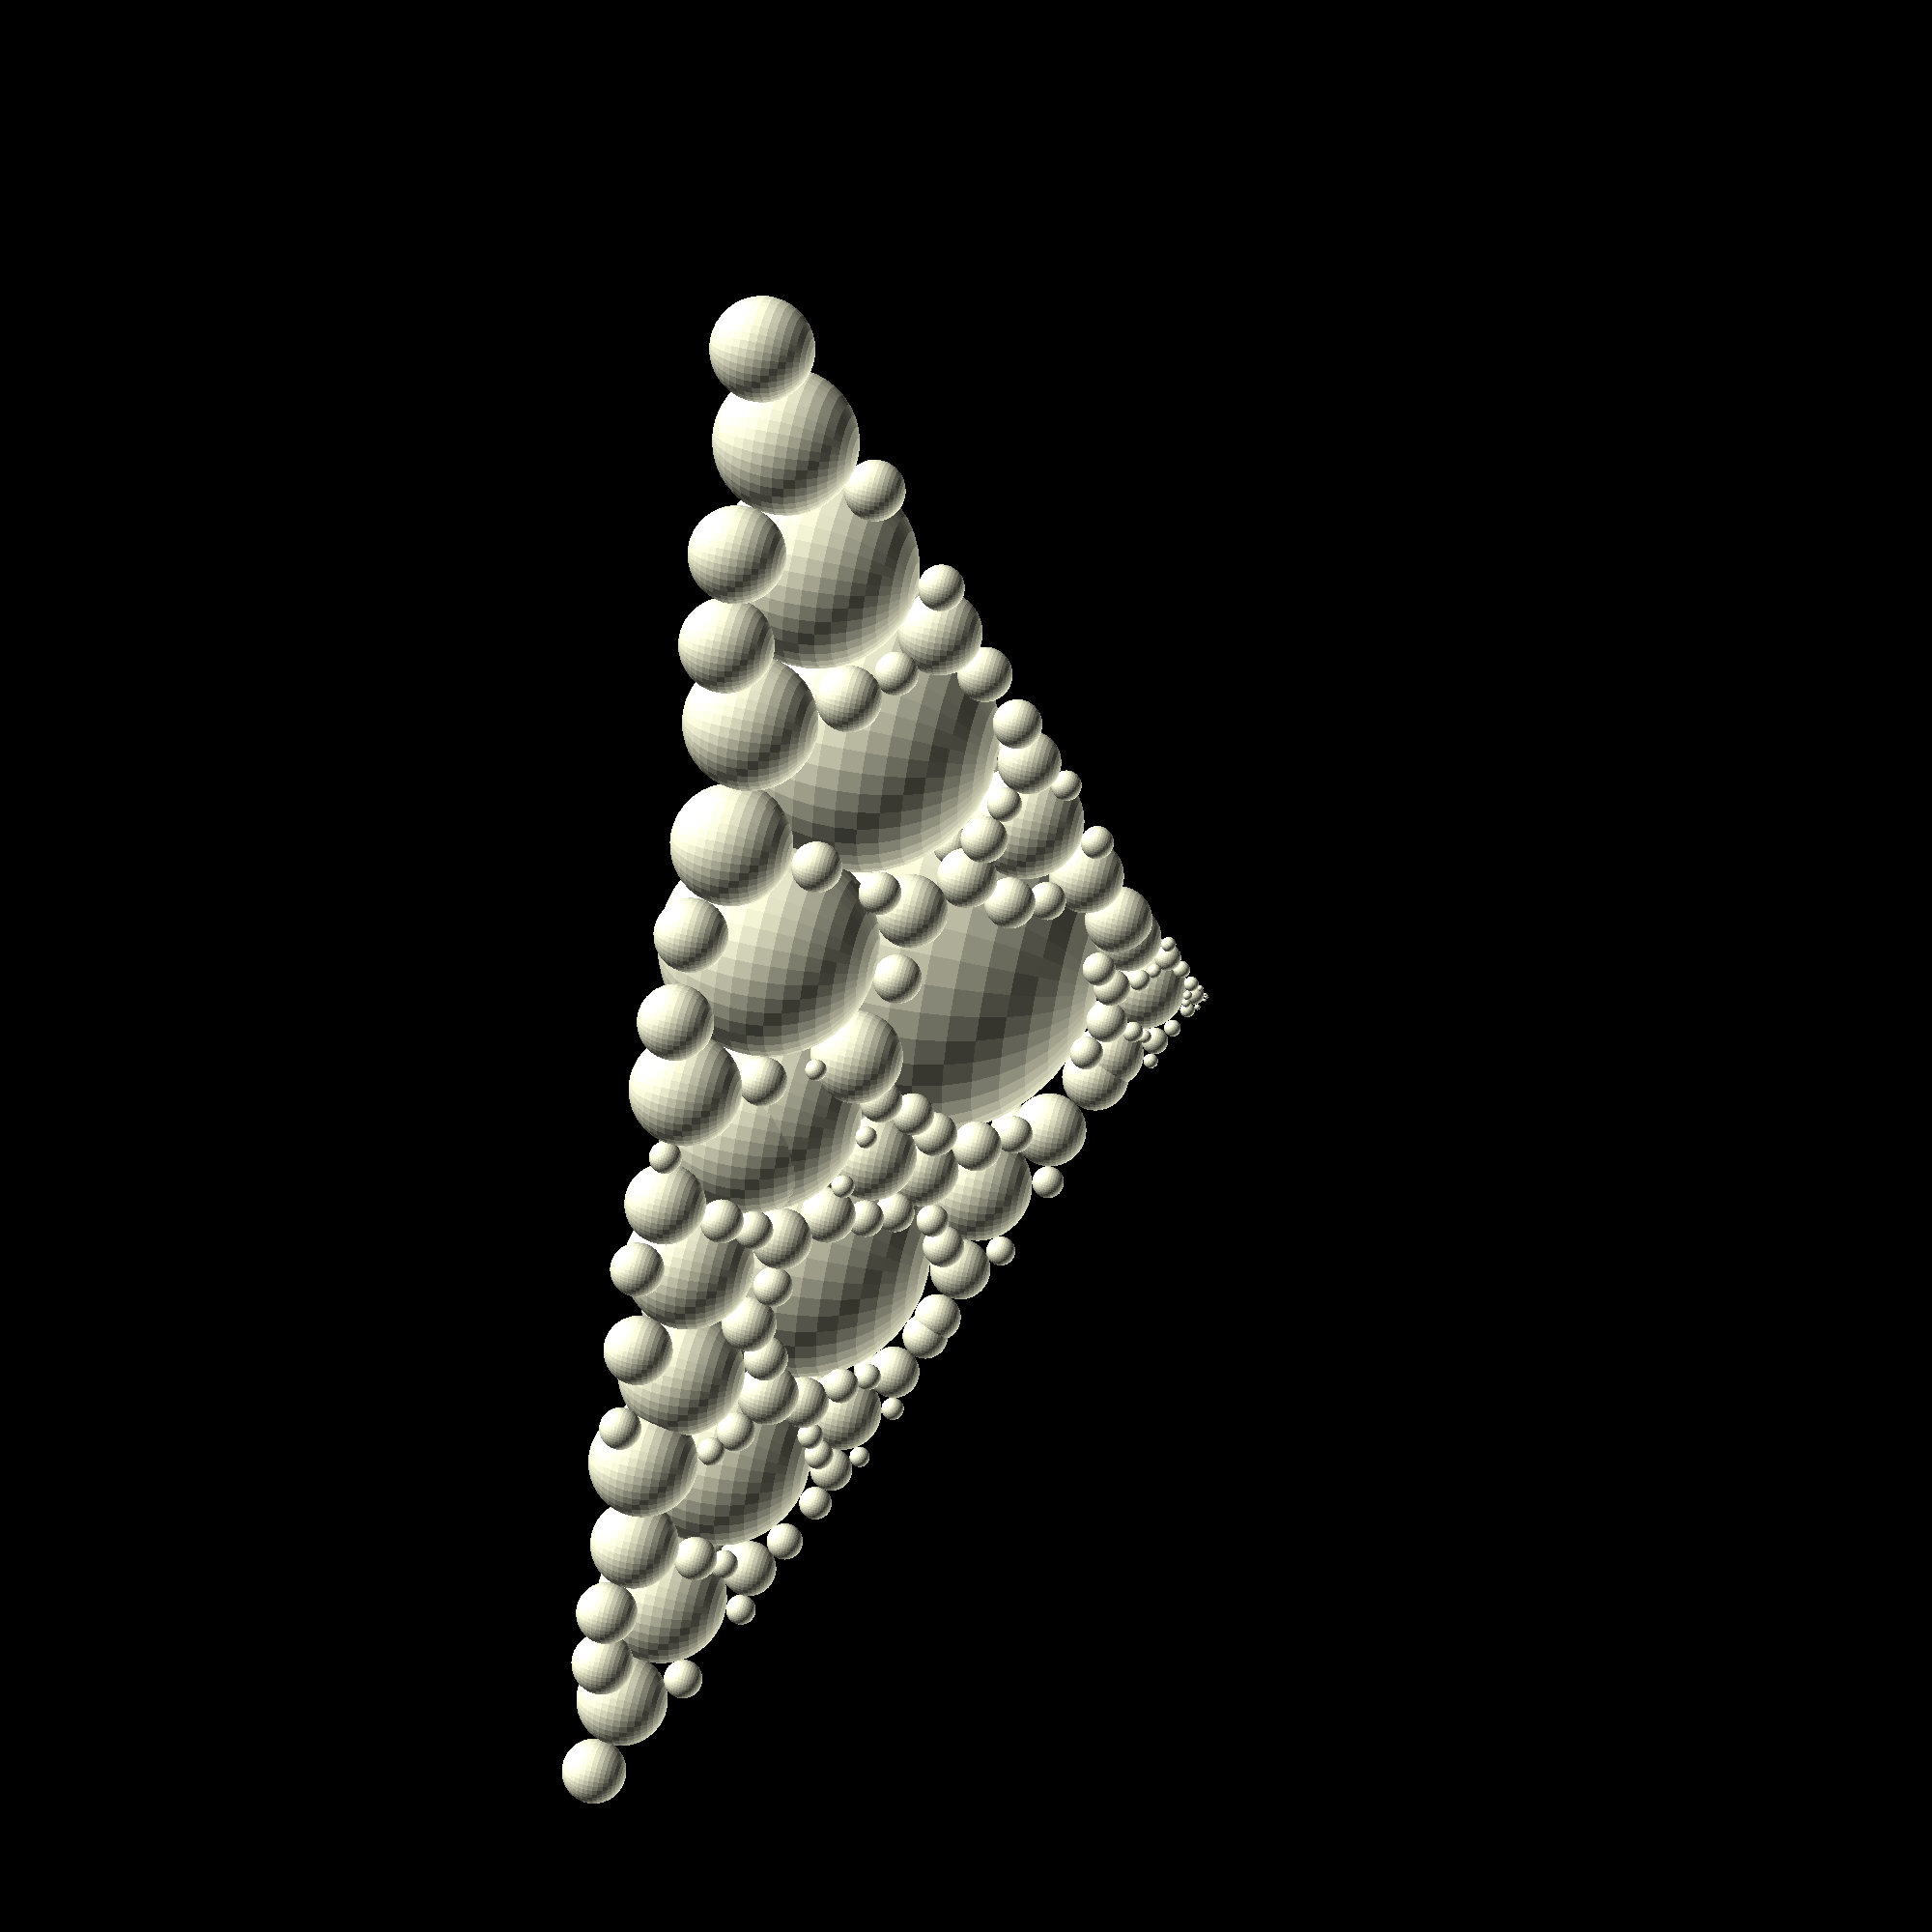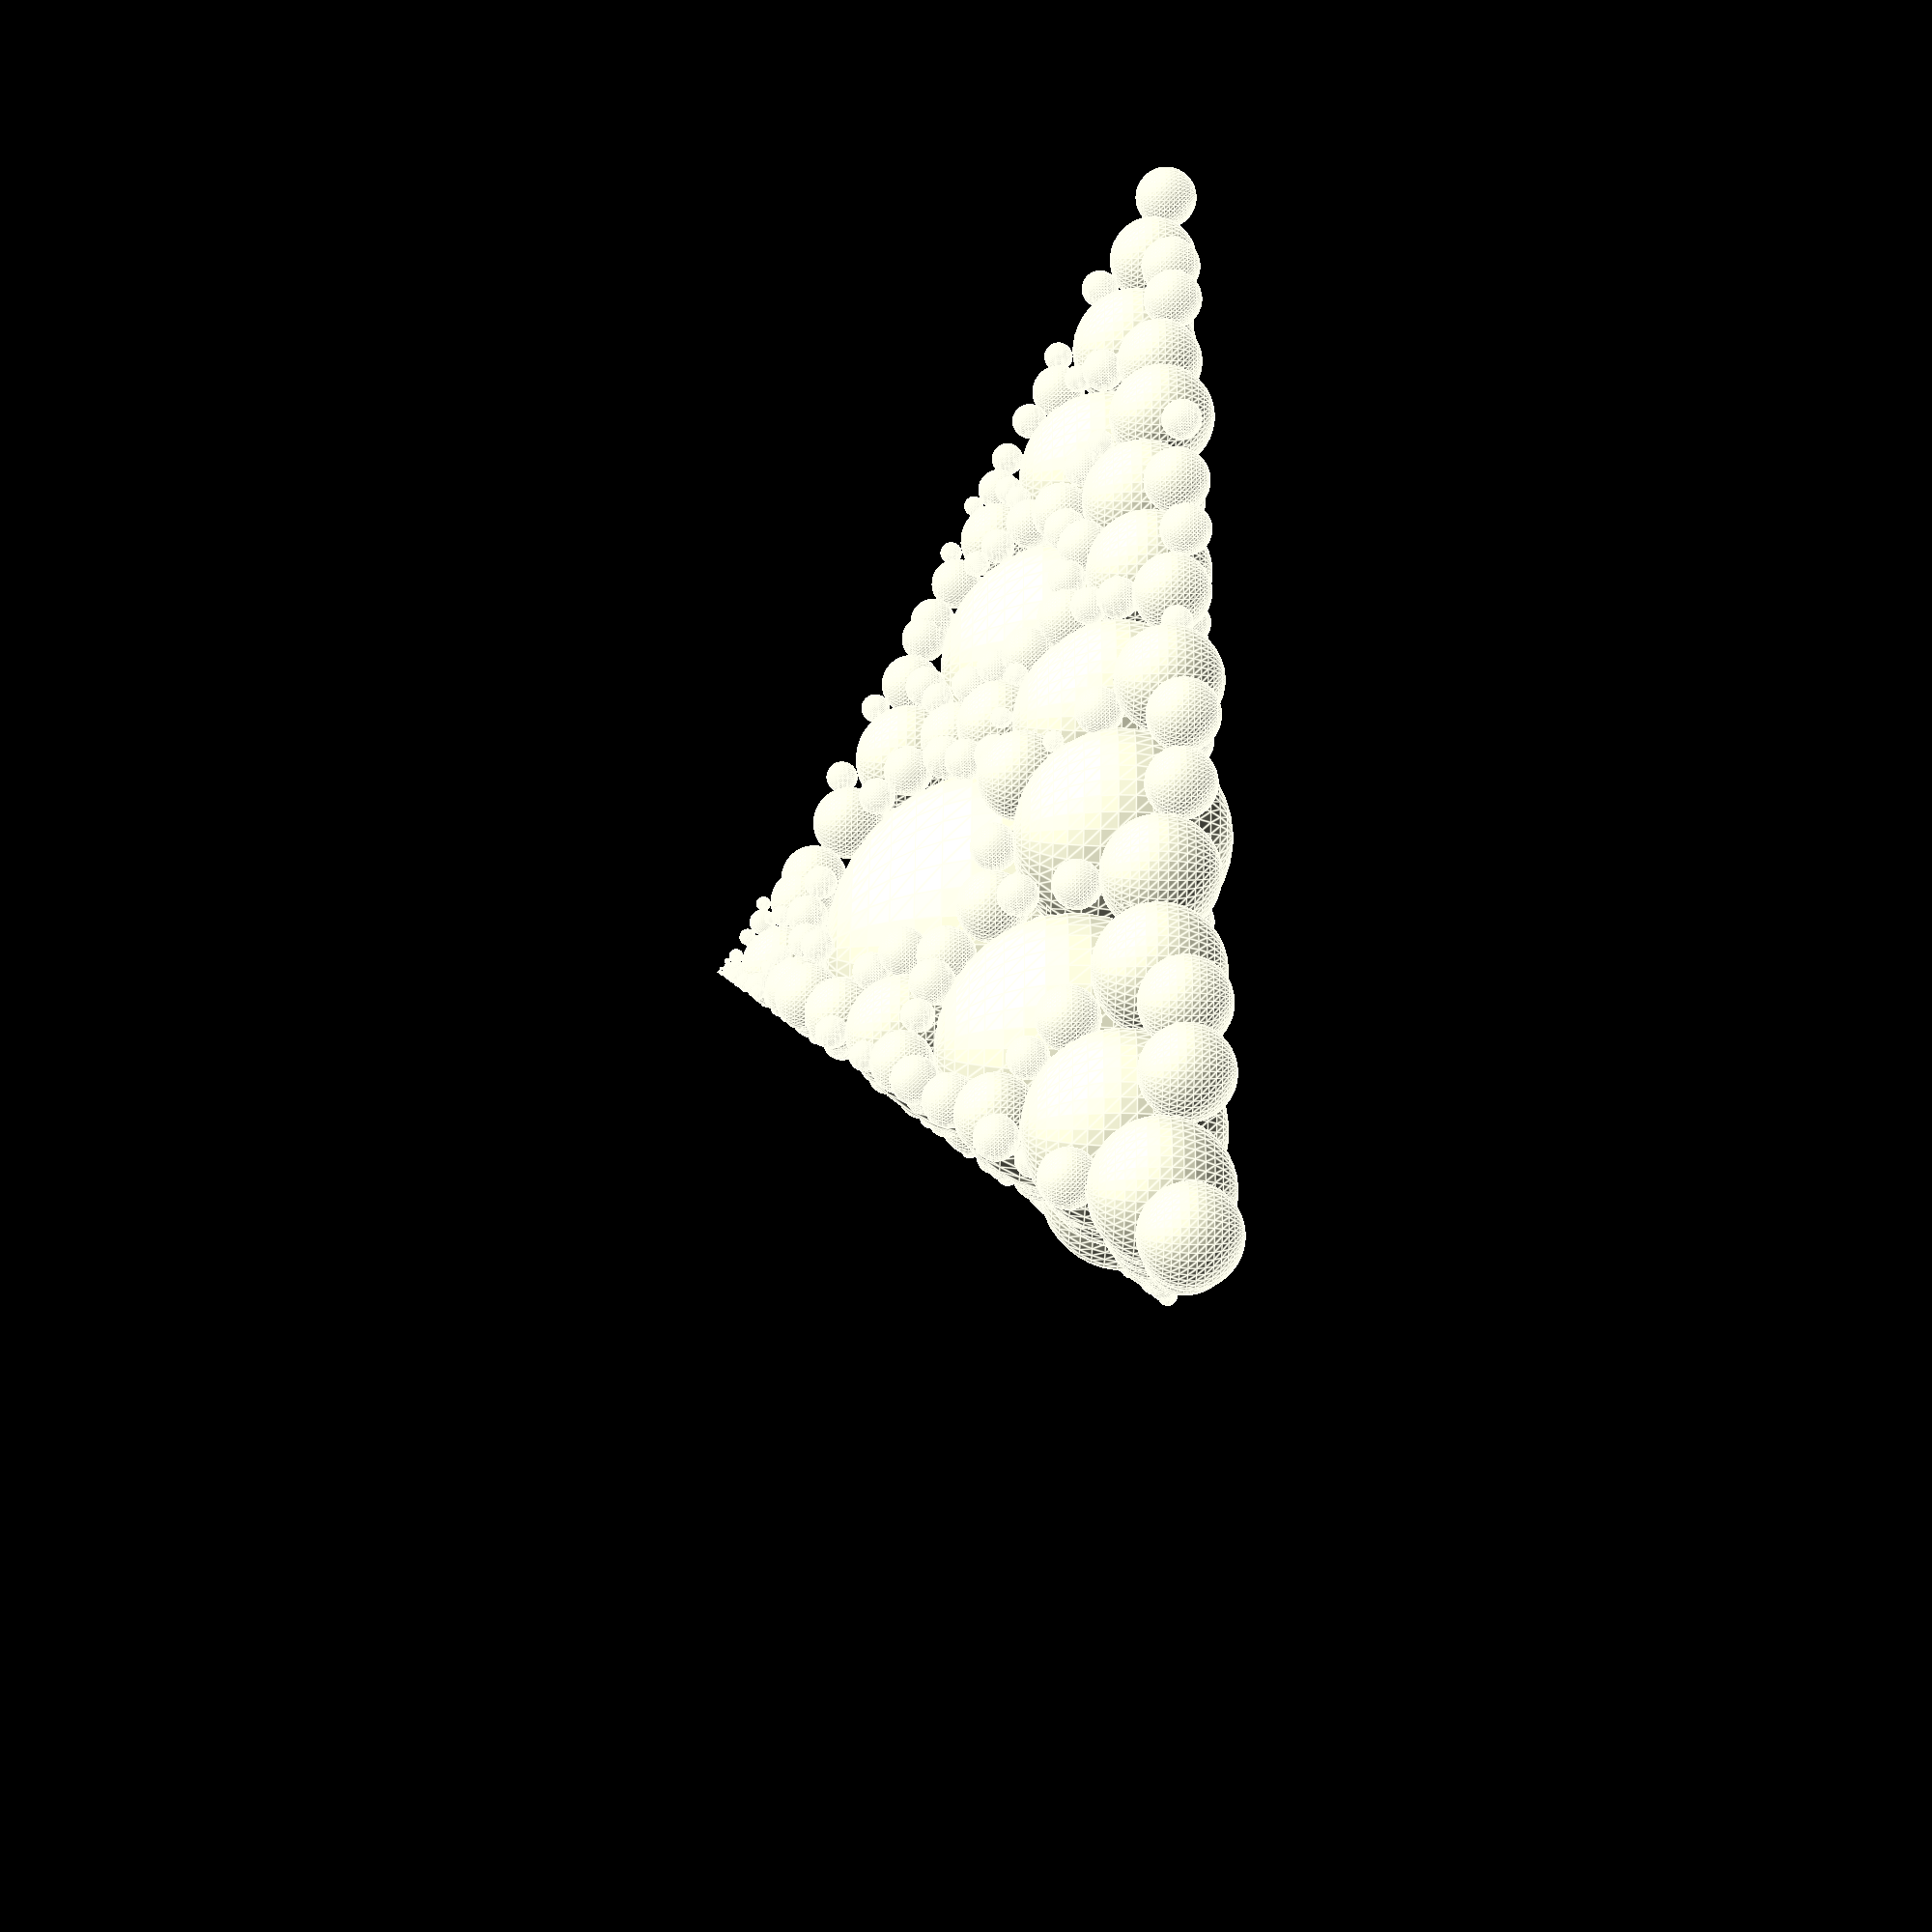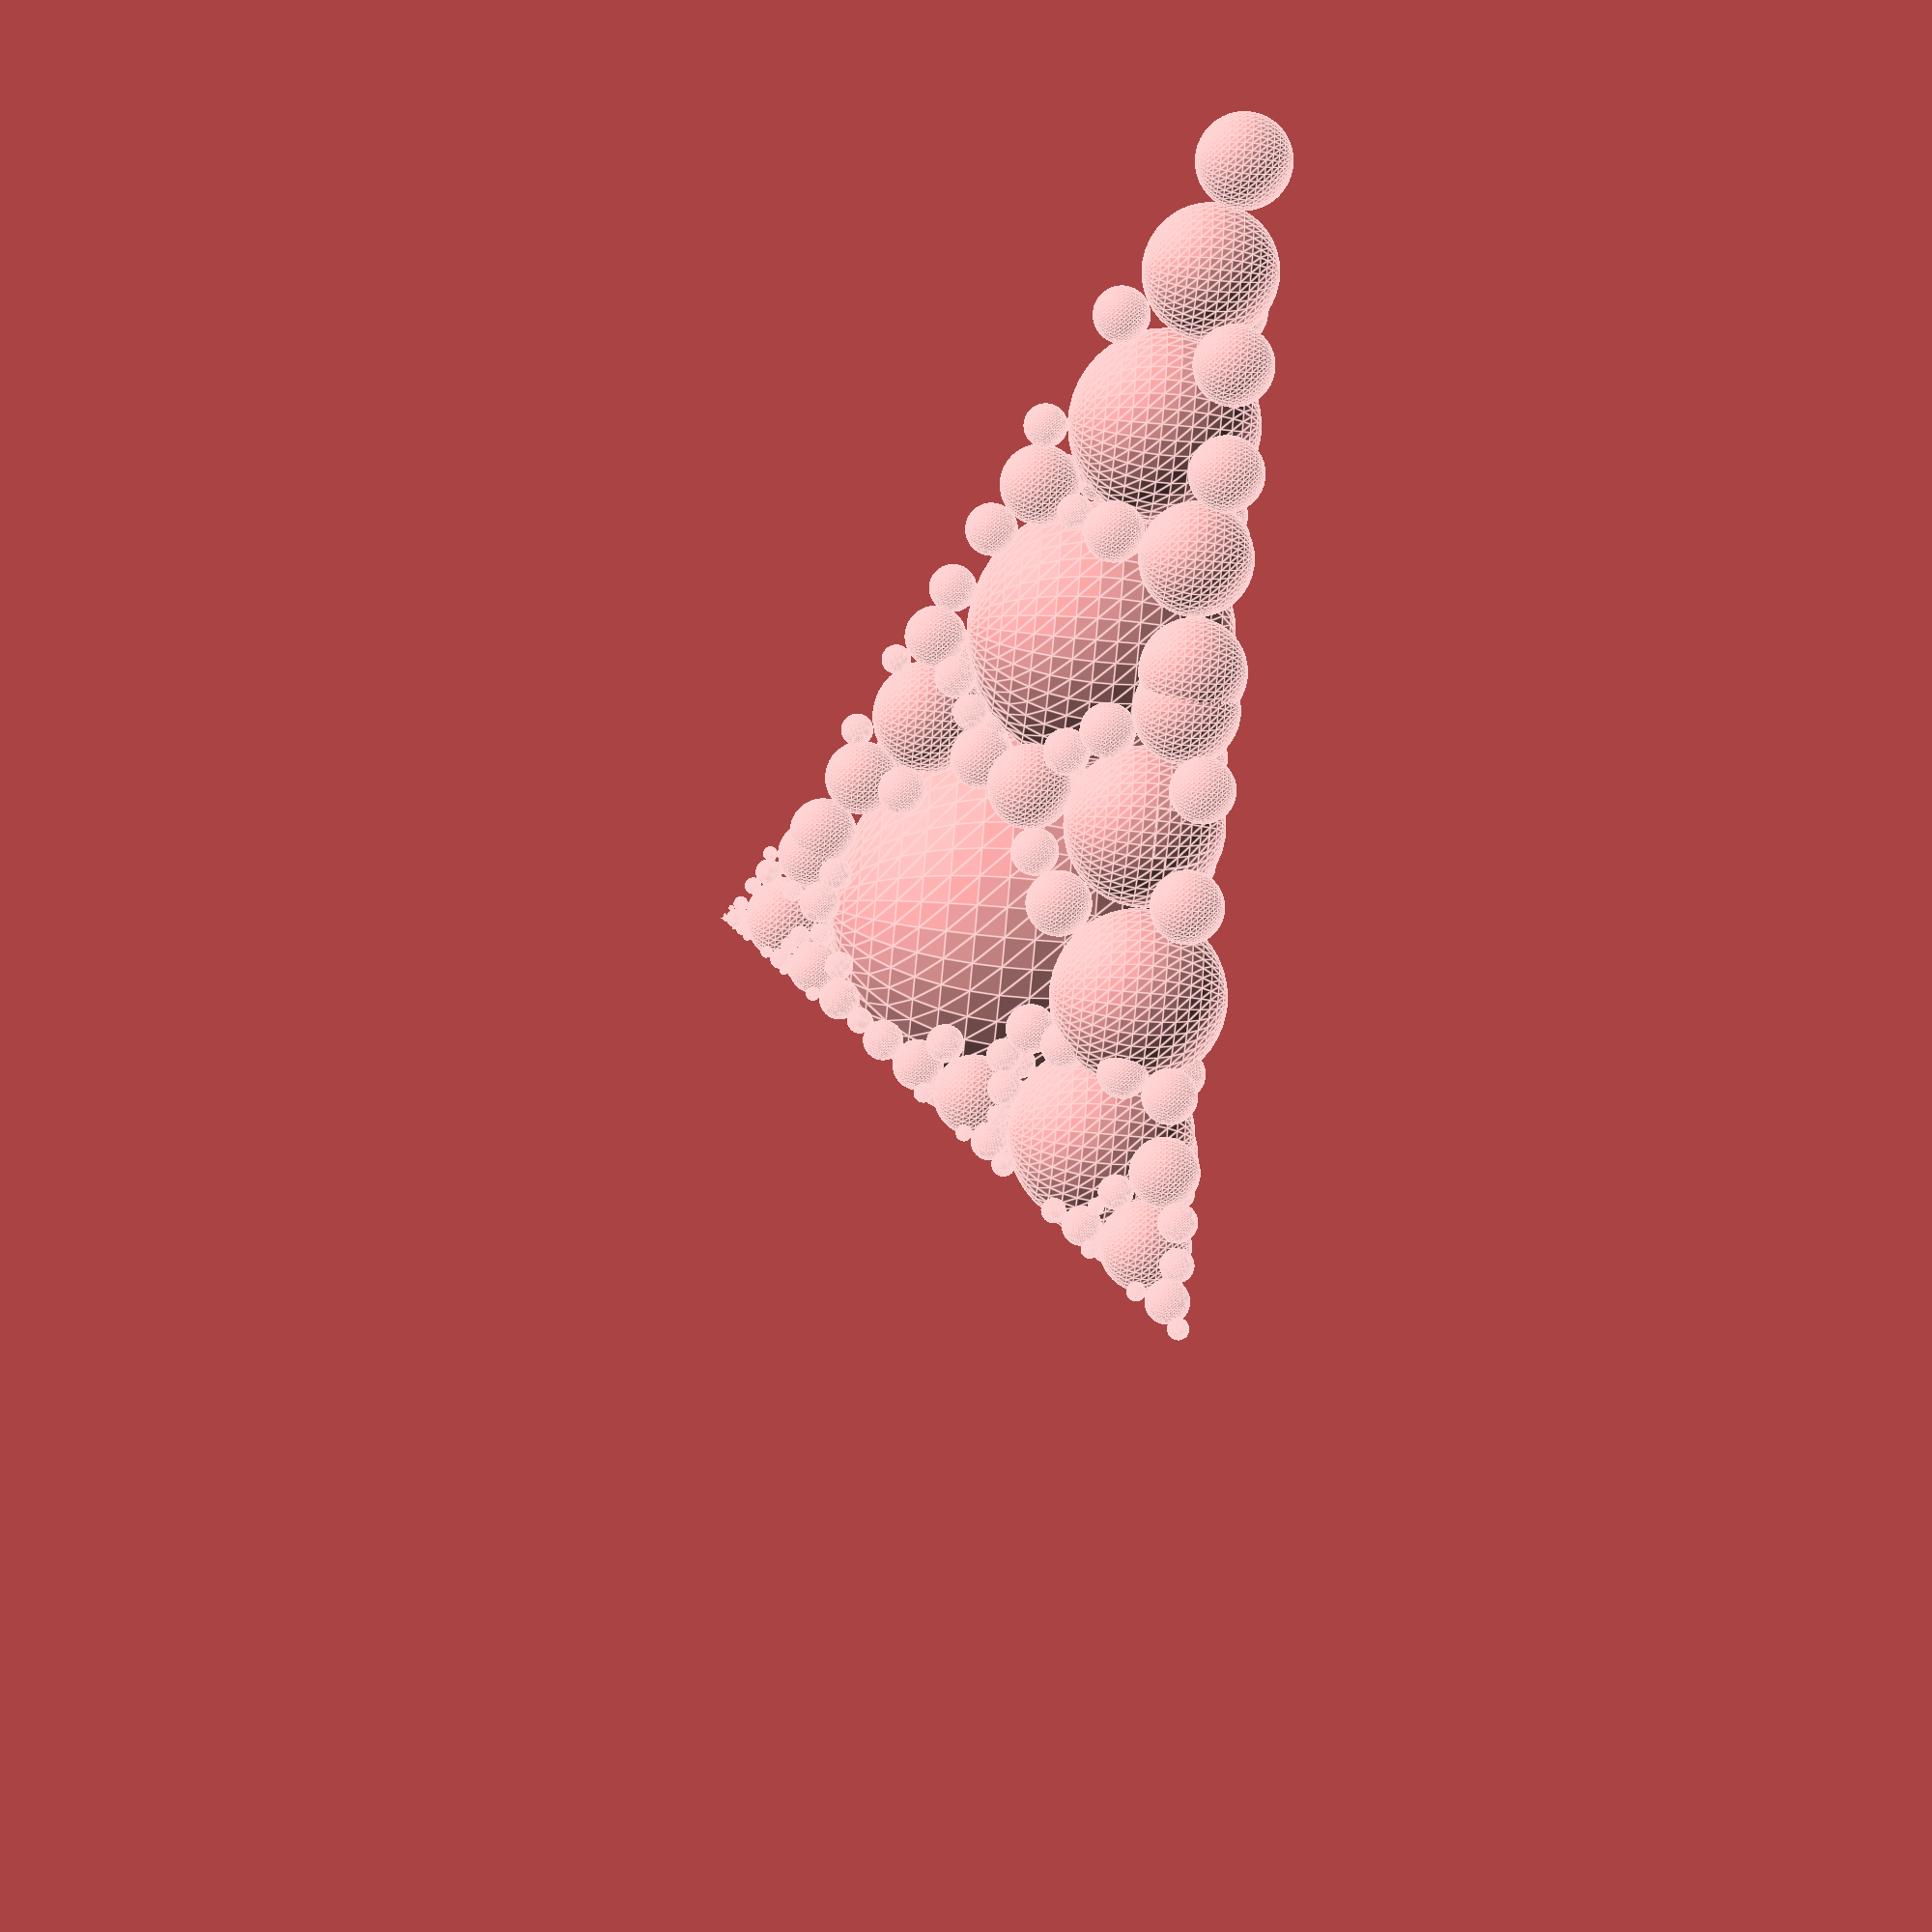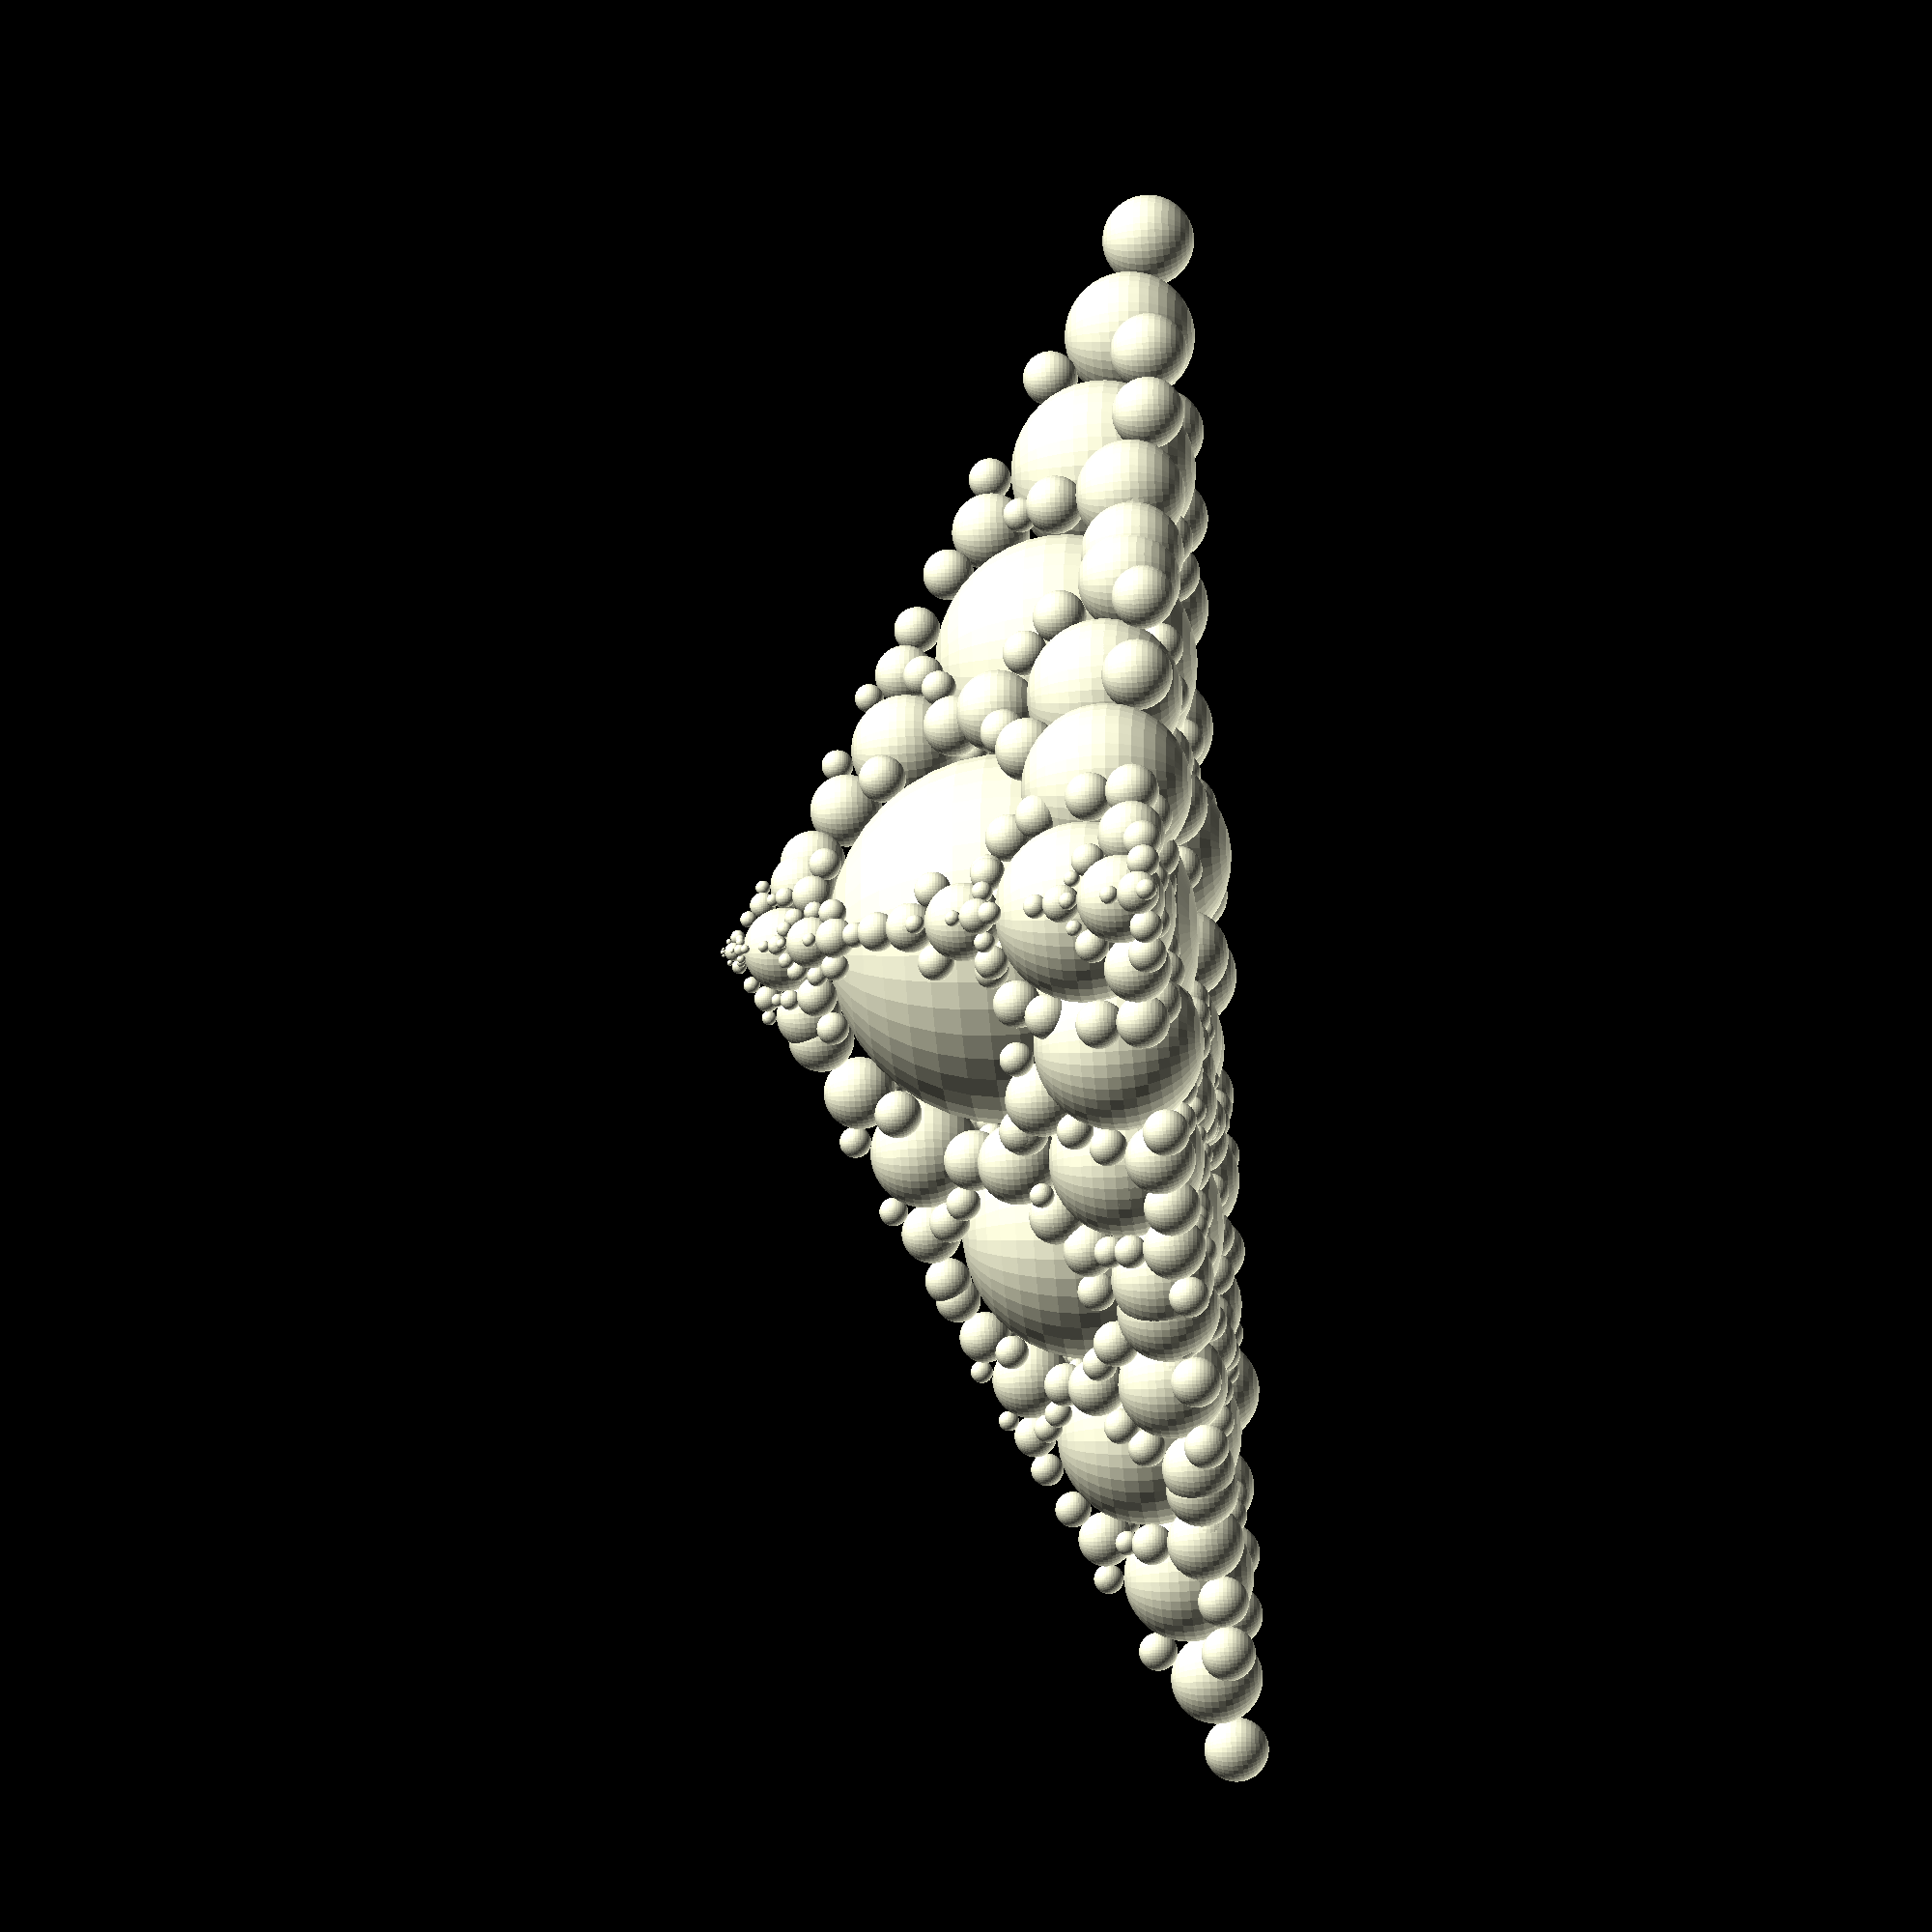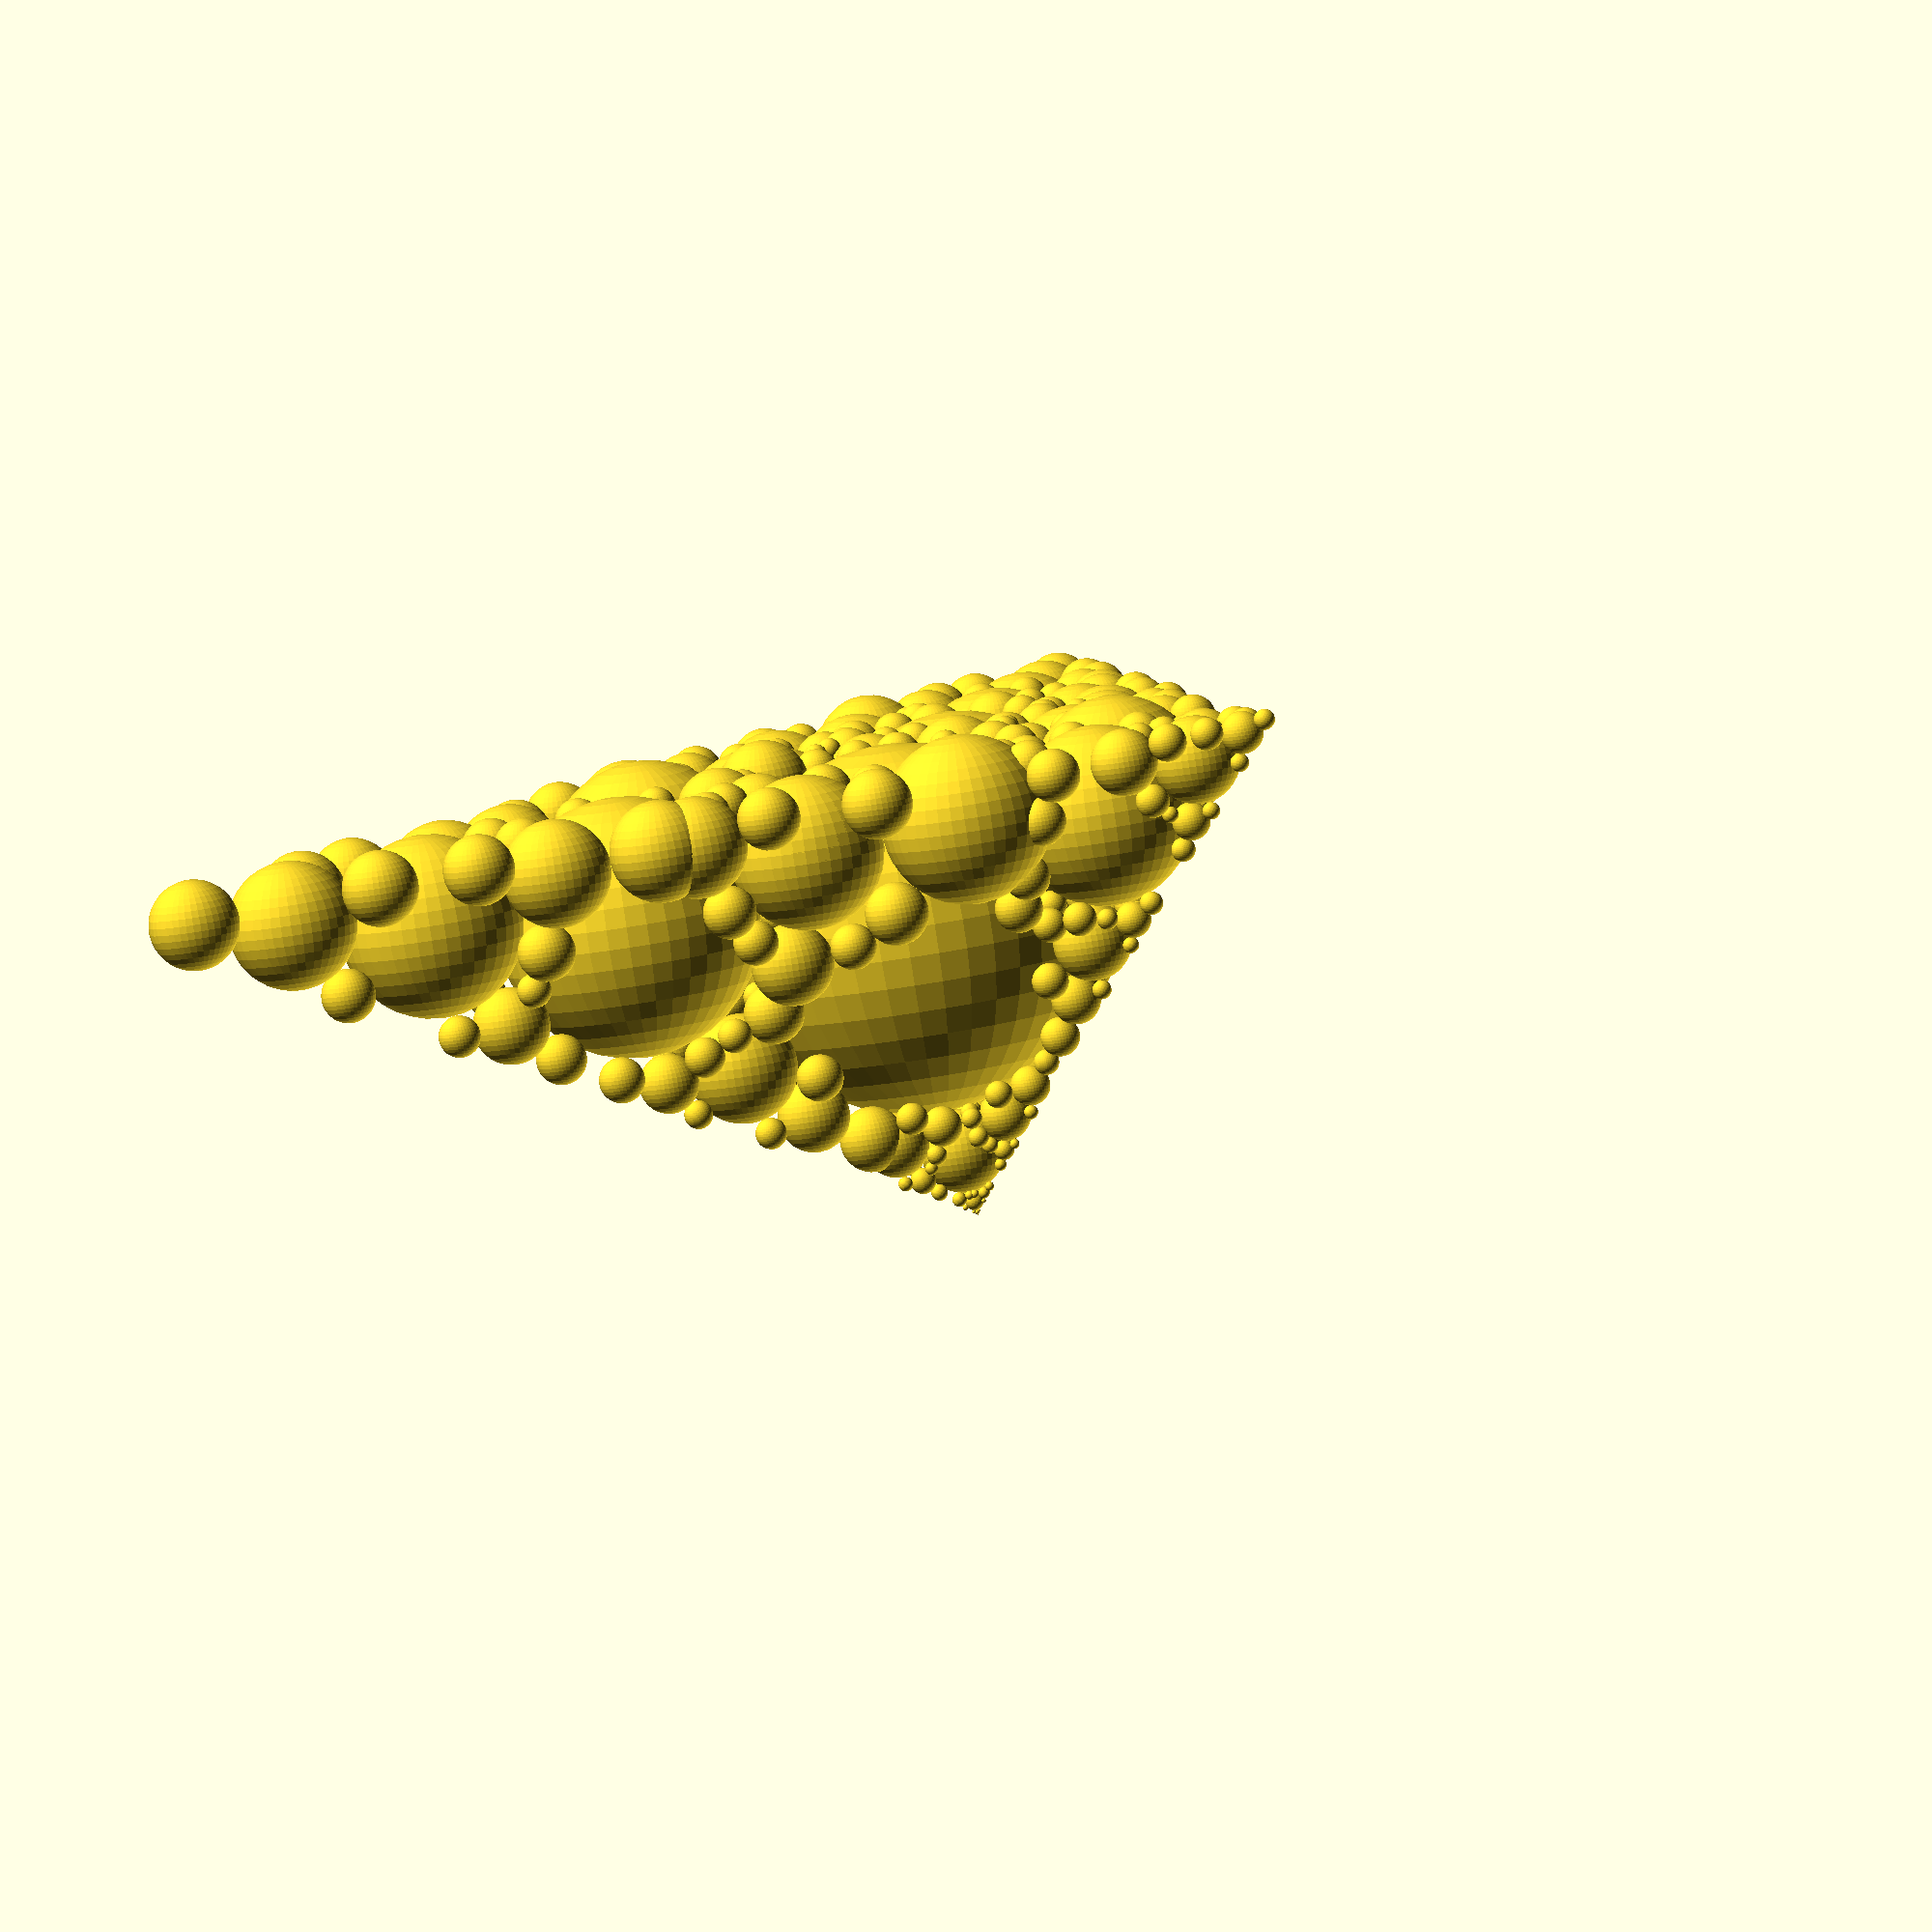
<openscad>
$fn=40;
union() {
translate([0.000000, -0.554172, -5.501714]) sphere(4.497144);
translate([6.834177, -3.760871, -6.830007]) sphere(3.169185);
translate([-6.834177, -3.760871, -6.830007]) sphere(3.169185);
translate([0.000000, 5.729721, -7.802424]) sphere(2.196375);
translate([0.000000, -0.000259, -0.020150]) sphere(1.012469);
translate([11.649903, -6.019824, -7.765709]) sphere(2.233285);
translate([2.306147, -6.288413, -7.876824]) sphere(2.122818);
translate([5.617986, 0.969077, -8.116804]) sphere(1.882894);
translate([4.885647, -2.496269, -2.971834]) sphere(1.336029);
translate([-2.306147, -6.288413, -7.876824]) sphere(2.122818);
translate([-11.649903, -6.019824, -7.765709]) sphere(2.233285);
translate([-5.617986, 0.969077, -8.116804]) sphere(1.882894);
translate([-4.885647, -2.496269, -2.971834]) sphere(1.336029);
translate([3.327891, 3.818554, -8.321552]) sphere(1.677957);
translate([-3.327891, 3.818554, -8.321552]) sphere(1.677957);
translate([0.000000, 8.798856, -8.925963]) sphere(1.073168);
translate([0.000000, 4.851704, -4.776145]) sphere(0.956130);
translate([1.575177, -0.754264, -0.457630]) sphere(0.789681);
translate([-1.575177, -0.754264, -0.457630]) sphere(0.789681);
translate([0.000000, 1.441310, -0.786701]) sphere(0.621689);
translate([0.000000, 0.124591, 1.213791]) sphere(0.228033);
translate([15.043214, -7.611801, -8.425108]) sphere(1.573950);
translate([8.460479, -7.801856, -8.503713]) sphere(1.495873);
translate([10.793688, -2.687446, -8.672862]) sphere(1.326761);
translate([10.277348, -5.129418, -5.046985]) sphere(0.941440);
translate([5.470150, -7.860414, -8.527968]) sphere(1.471591);
translate([-2.313315, -6.286831, -7.876169]) sphere(2.511353);
translate([3.211980, -3.457534, -8.957675]) sphere(1.041792);
translate([3.212039, -5.050892, -5.110811]) sphere(1.041836);
translate([8.470047, -0.139711, -8.754886]) sphere(1.244703);
translate([4.175687, -1.374083, -8.993069]) sphere(1.006466);
translate([3.114162, 4.005406, -8.311715]) sphere(2.066527);
translate([5.481945, -0.067763, -5.425550]) sphere(1.006100);
translate([6.766945, -3.340229, -2.955409]) sphere(0.727552);
translate([3.907994, -4.016329, -3.906841]) sphere(0.691433);
translate([5.277791, -0.999162, -4.141121]) sphere(0.593569);
translate([3.425092, -1.693004, -1.519107]) sphere(0.876615);
translate([2.324717, -6.196363, -7.838696]) sphere(2.127713);
translate([-5.644378, -7.947261, -8.563941]) sphere(1.273622);
translate([-3.267969, -3.281261, -9.025056]) sphere(0.844948);
translate([-3.268031, -4.973890, -4.938524]) sphere(0.844992);
translate([-8.460479, -7.801856, -8.503713]) sphere(1.495873);
translate([-15.043214, -7.611801, -8.425108]) sphere(1.573950);
translate([-10.793688, -2.687446, -8.672862]) sphere(1.326761);
translate([-10.277348, -5.129418, -5.046985]) sphere(0.941440);
translate([-4.175687, -1.374083, -8.993069]) sphere(1.006466);
translate([-8.470047, -0.139711, -8.754886]) sphere(1.244703);
translate([-3.114162, 4.005406, -8.311715]) sphere(2.066527);
translate([-5.481945, -0.067763, -5.425550]) sphere(1.006100);
translate([-3.909536, -4.012872, -3.918262]) sphere(0.696442);
translate([-6.766945, -3.340229, -2.955409]) sphere(0.727552);
translate([-5.277791, -0.999162, -4.141121]) sphere(0.593569);
translate([-3.425092, -1.693004, -1.519107]) sphere(0.876615);
translate([0.799456, 3.118834, -9.247213]) sphere(0.582818);
translate([2.801882, 6.577539, -9.138877]) sphere(0.653324);
translate([2.016648, 4.335621, -5.923450]) sphere(0.582509);
translate([-0.799456, 3.118834, -9.247213]) sphere(0.582818);
translate([-2.801882, 6.577539, -9.138877]) sphere(0.653324);
translate([-2.016648, 4.335621, -5.923450]) sphere(0.582509);
translate([1.625119, 7.866416, -9.179915]) sphere(0.819533);
translate([-1.625119, 7.866416, -9.179915]) sphere(0.819533);
translate([0.000000, 10.297909, -9.474624]) sphere(0.524444);
translate([0.000000, 8.370430, -7.447940]) sphere(0.467107);
translate([1.208773, 4.571153, -5.375824]) sphere(0.421499);
translate([-1.208773, 4.571153, -5.375824]) sphere(0.421499);
translate([0.000000, 6.177007, -5.204868]) sphere(0.438385);
translate([0.000000, 4.099633, -3.412527]) sphere(0.602849);
translate([0.437926, -1.317169, -0.594046]) sphere(0.488247);
translate([1.225876, 0.431942, -0.771162]) sphere(0.487667);
translate([1.130813, -0.456841, 0.509322]) sphere(0.316477);
translate([-0.488247, -1.317169, -0.594046]) sphere(0.437926);
translate([-1.225876, 0.431942, -0.771162]) sphere(0.487667);
translate([-1.130813, -0.456841, 0.509322]) sphere(0.316477);
translate([0.776410, 1.013690, -0.849679]) sphere(0.251667);
translate([-0.776410, 1.013690, -0.849679]) sphere(0.251667);
translate([0.000000, 2.331914, -1.439866]) sphere(0.484453);
translate([0.000000, 1.253420, 0.056083]) sphere(0.243365);
translate([0.352644, -0.045735, 1.116777]) sphere(0.177398);
translate([-0.352644, -0.045735, 1.116777]) sphere(0.177398);
translate([0.000000, 0.447519, 1.042368]) sphere(0.139340);
translate([0.000000, 0.152140, 1.491470]) sphere(0.051573);
translate([17.434451, -8.733675, -8.889787]) sphere(1.109331);
translate([12.795832, -8.867934, -8.945297]) sphere(1.054326);
translate([14.440344, -5.263652, -9.064674]) sphere(0.934970);
translate([14.076389, -6.984766, -6.509237]) sphere(0.663443);
translate([10.689926, -8.909422, -8.962481]) sphere(1.037124);
translate([5.420566, -7.954603, -8.566983]) sphere(1.506305);
translate([9.097486, -5.807265, -9.265457]) sphere(0.734013);
translate([9.097542, -6.930020, -6.554684]) sphere(0.734066);
translate([12.803154, -3.468277, -9.122573]) sphere(0.877057);
translate([9.776999, -4.337682, -9.290450]) sphere(0.709111);
translate([9.183765, -0.688537, -8.815240]) sphere(1.248072);
translate([10.697245, -3.417007, -6.776651]) sphere(0.708817);
translate([11.602626, -5.723908, -5.035084]) sphere(0.512607);
translate([9.587989, -6.200633, -5.705841]) sphere(0.487849);
translate([10.553296, -4.073765, -5.871009]) sphere(0.419120);
translate([9.248781, -4.563708, -4.023703]) sphere(0.617664);
translate([3.283043, -9.037110, -9.015372]) sphere(0.931292);
translate([4.749158, -5.938897, -9.282731]) sphere(0.716771);
translate([4.749193, -7.035343, -6.635535]) sphere(0.716795);
translate([0.285165, -8.656538, -8.857733]) sphere(1.141287);
translate([2.182340, -5.887757, -7.674915]) sphere(2.312460);
translate([0.125565, -4.398958, -9.235855]) sphere(0.668040);
translate([0.107752, -5.911677, -5.566093]) sphere(0.645853);
translate([4.211766, -4.782426, -9.395768]) sphere(0.568800);
translate([1.449126, -3.734773, -9.381771]) sphere(0.531181);
translate([4.126749, -1.468046, -9.005514]) sphere(1.152648);
translate([3.326793, -3.616061, -7.431624]) sphere(0.242841);
translate([4.229354, -6.300303, -5.723144]) sphere(0.545838);
translate([1.440551, -5.540725, -4.980897]) sphere(0.503283);
translate([3.331044, -4.074911, -6.302626]) sphere(0.234912);
translate([3.892664, -4.033877, -4.063322]) sphere(0.861930);
translate([10.593495, -2.227230, -8.768037]) sphere(0.839305);
translate([6.832070, -0.885578, -9.347676]) sphere(0.651847);
translate([7.901741, 1.729916, -9.231203]) sphere(0.768394);
translate([7.678134, -0.039289, -7.036446]) sphere(0.651729);
translate([5.673873, -1.203254, -9.384006]) sphere(0.549676);
translate([3.279918, -3.268804, -9.070954]) sphere(0.838366);
translate([3.475033, 0.147684, -9.300899]) sphere(0.698579);
translate([4.514279, -1.035437, -7.528193]) sphere(0.434742);
translate([5.875040, 3.503305, -9.138484]) sphere(0.860789);
translate([3.200495, 1.452870, -9.216564]) sphere(0.637832);
translate([5.657518, 1.005934, -8.144781]) sphere(1.827950);
translate([4.299614, 2.390767, -6.300026]) sphere(0.773965);
translate([6.852820, -0.023991, -6.163408]) sphere(0.549759);
translate([4.851724, -0.699395, -6.619857]) sphere(0.484733);
translate([4.840764, 1.352076, -5.656328]) sphere(0.562473);
translate([5.269041, -1.008609, -4.266674]) sphere(0.738293);
translate([7.895252, -3.877743, -3.255860]) sphere(0.559696);
translate([5.826947, -4.029853, -3.316494]) sphere(0.494949);
translate([6.624574, -2.255193, -3.495422]) sphere(0.494791);
translate([6.226144, -3.009553, -2.088340]) sphere(0.348248);
translate([5.040713, -4.291925, -3.614946]) sphere(0.385914);
translate([4.174644, -2.965347, -4.544044]) sphere(0.343210);
translate([3.247089, -3.511723, -2.933215]) sphere(0.590646);
translate([6.253244, -1.529227, -3.909208]) sphere(0.419611);
translate([4.676746, -1.856833, -4.655160]) sphere(0.366794);
translate([4.564171, -2.184038, -1.311512]) sphere(0.382674);
translate([3.133458, -2.799971, -2.192317]) sphere(0.443004);
translate([4.070028, -0.837922, -2.491965]) sphere(0.572164);
translate([2.127115, -1.027347, -0.705113]) sphere(0.796011);
translate([-2.382019, -6.108526, -7.714105]) sphere(2.281710);
translate([0.400745, -8.734263, -8.889928]) sphere(1.284093);
translate([0.126140, -4.398069, -9.236231]) sphere(0.775947);
translate([0.105526, -5.913146, -5.569609]) sphere(0.748935);
translate([-3.691467, -9.100175, -9.041494]) sphere(0.831130);
translate([-5.034613, -6.176354, -9.322159]) sphere(0.572241);
translate([-5.034645, -7.231132, -6.775563]) sphere(0.572261);
translate([-1.730578, -3.637496, -9.330353]) sphere(0.566505);
translate([-4.127017, -4.464455, -9.417424]) sphere(0.486319);
translate([-3.279090, -3.586546, -7.697264]) sphere(0.362019);
translate([-1.730572, -5.441682, -4.974532]) sphere(0.566530);
translate([-4.127119, -6.088038, -5.497761]) sphere(0.486351);
translate([-3.279114, -4.250878, -6.093350]) sphere(0.362027);
translate([-5.540124, -7.999525, -8.589088]) sphere(1.367423);
translate([-10.689926, -8.909422, -8.962481]) sphere(1.037124);
translate([-9.097486, -5.807265, -9.265457]) sphere(0.734013);
translate([-9.097542, -6.930020, -6.554684]) sphere(0.734066);
translate([-12.795832, -8.867934, -8.945297]) sphere(1.054326);
translate([-17.434451, -8.733675, -8.889787]) sphere(1.109331);
translate([-14.440344, -5.263652, -9.064674]) sphere(0.934970);
translate([-14.076389, -6.984766, -6.509237]) sphere(0.663443);
translate([-9.776999, -4.337682, -9.290450]) sphere(0.709111);
translate([-12.803154, -3.468277, -9.122573]) sphere(0.877057);
translate([-9.183765, -0.688537, -8.815240]) sphere(1.248072);
translate([-10.697245, -3.417007, -6.776651]) sphere(0.708817);
translate([-9.587989, -6.200633, -5.705841]) sphere(0.487849);
translate([-11.602626, -5.723908, -5.035084]) sphere(0.512607);
translate([-10.553296, -4.073765, -5.871009]) sphere(0.419120);
translate([-9.248781, -4.563708, -4.023703]) sphere(0.617664);
translate([-3.271017, -3.220195, -9.098040]) sphere(1.042151);
translate([-5.739273, -1.185316, -9.381954]) sphere(0.617523);
translate([-3.475033, 0.147684, -9.300899]) sphere(0.698579);
translate([-4.502063, -1.049074, -7.574762]) sphere(0.484781);
translate([-6.897470, -0.867639, -9.345625]) sphere(0.584001);
translate([-10.593495, -2.227230, -8.768037]) sphere(0.839305);
translate([-7.901741, 1.729916, -9.231203]) sphere(0.768394);
translate([-7.678134, -0.039289, -7.036446]) sphere(0.651729);
translate([-3.200495, 1.452870, -9.216564]) sphere(0.637832);
translate([-5.875040, 3.503305, -9.138484]) sphere(0.860789);
translate([-5.657518, 1.005934, -8.144781]) sphere(1.827950);
translate([-4.299614, 2.390767, -6.300026]) sphere(0.773965);
translate([-4.851724, -0.699395, -6.619857]) sphere(0.484733);
translate([-6.852820, -0.023991, -6.163408]) sphere(0.549759);
translate([-4.840764, 1.352076, -5.656328]) sphere(0.562473);
translate([-5.269041, -1.008609, -4.266674]) sphere(0.738293);
translate([-5.077110, -4.253109, -3.601605]) sphere(0.538804);
translate([-4.152626, -3.053065, -4.502644]) sphere(0.451562);
translate([-3.247787, -3.513471, -2.935422]) sphere(0.590991);
translate([-5.917470, -4.002900, -3.282075]) sphere(0.394422);
translate([-7.895252, -3.877743, -3.255860]) sphere(0.559696);
translate([-6.624574, -2.255193, -3.495422]) sphere(0.494791);
translate([-6.226144, -3.009553, -2.088340]) sphere(0.348248);
translate([-4.676746, -1.856833, -4.655160]) sphere(0.366794);
translate([-6.253244, -1.529227, -3.909208]) sphere(0.419611);
translate([-3.133542, -2.800870, -2.193198]) sphere(0.444263);
translate([-4.564171, -2.184038, -1.311512]) sphere(0.382674);
translate([-4.070028, -0.837922, -2.491965]) sphere(0.572164);
translate([-2.127115, -1.027347, -0.705113]) sphere(0.796011);
translate([1.423219, 4.045585, -9.444503]) sphere(0.557242);
translate([1.222558, 3.393178, -8.296342]) sphere(0.500711);
translate([2.265004, 5.489725, -9.407078]) sphere(0.595228);
translate([2.763392, 5.987887, -8.046089]) sphere(0.595171);
translate([1.743239, 3.913668, -6.874675]) sphere(0.500651);
translate([2.426442, 5.048236, -6.704528]) sphere(0.557111);
translate([-1.423219, 4.045585, -9.444503]) sphere(0.557242);
translate([-1.222558, 3.393178, -8.296342]) sphere(0.500711);
translate([-2.265004, 5.489725, -9.407078]) sphere(0.595228);
translate([-2.763392, 5.987887, -8.046089]) sphere(0.595171);
translate([-1.743239, 3.913668, -6.874675]) sphere(0.500651);
translate([-2.426442, 5.048236, -6.704528]) sphere(0.557111);
translate([0.503462, 7.566463, -9.586784]) sphere(0.412516);
translate([1.385906, 9.075394, -9.534873]) sphere(0.464647);
translate([1.039120, 8.101793, -8.124258]) sphere(0.412336);
translate([-0.503462, 7.566463, -9.586784]) sphere(0.412516);
translate([-1.385906, 9.075394, -9.534873]) sphere(0.464647);
translate([-1.039120, 8.101793, -8.124258]) sphere(0.412336);
translate([0.793610, 9.843576, -9.599252]) sphere(0.400241);
translate([-0.793610, 9.843576, -9.599252]) sphere(0.400241);
translate([0.000000, 11.029941, -9.742535]) sphere(0.256468);
translate([0.000000, 10.089249, -8.753071]) sphere(0.228141);
translate([0.600751, 8.230107, -7.715832]) sphere(0.200399);
translate([-0.600751, 8.230107, -7.715832]) sphere(0.200399);
translate([0.000000, 9.017136, -7.656677]) sphere(0.214067);
translate([0.000000, 8.003330, -6.782197]) sphere(0.294595);
translate([0.610304, 4.263242, -5.789998]) sphere(0.367195);
translate([1.064958, 5.392959, -5.442954]) sphere(0.413856);
translate([-0.610304, 4.263242, -5.789998]) sphere(0.367195);
translate([-1.064958, 5.392959, -5.442954]) sphere(0.413856);
translate([0.612496, 5.873465, -5.336591]) sphere(0.254665);
translate([-0.612496, 5.873465, -5.336591]) sphere(0.254665);
translate([0.000000, 6.802400, -5.564006]) sphere(0.284540);
translate([0.000000, 5.991068, -4.599579]) sphere(0.196224);
translate([0.873139, 4.075215, -3.994200]) sphere(0.448557);
translate([-0.873139, 4.075215, -3.994200]) sphere(0.448557);
translate([0.000000, 4.915496, -3.588351]) sphere(0.233222);
translate([0.000000, 3.452141, -2.549331]) sphere(0.478154);
translate([1.133410, -1.758690, -0.899943]) sphere(0.392258);
translate([0.637586, -0.678239, -0.829817]) sphere(0.221139);
translate([0.706522, -1.039995, 0.027251]) sphere(0.244756);
translate([1.993209, 0.151769, -1.092829]) sphere(0.392023);
translate([0.866818, -0.169472, -0.881277]) sphere(0.221062);
translate([1.245519, 0.156894, -0.094702]) sphere(0.244409);
translate([1.578705, -0.658574, 0.505222]) sphere(0.176620);
translate([0.889680, -0.806452, 0.298250]) sphere(0.157152);
translate([1.214249, -0.085806, 0.224966]) sphere(0.158169);
translate([0.796772, -0.271594, 0.856711]) sphere(0.201679);
translate([-1.122463, -1.755446, -0.896552]) sphere(0.392157);
translate([-0.627126, -0.707140, -0.822931]) sphere(0.227367);
translate([-0.693757, -1.054806, 0.005434]) sphere(0.249581);
translate([-0.866818, -0.169472, -0.881277]) sphere(0.221062);
translate([-1.993209, 0.151769, -1.092829]) sphere(0.392023);
translate([-1.245519, 0.156894, -0.094702]) sphere(0.244409);
translate([-0.884062, -0.813829, 0.290366]) sphere(0.169313);
translate([-1.578705, -0.658574, 0.505222]) sphere(0.176620);
translate([-1.214249, -0.085806, 0.224966]) sphere(0.158169);
translate([-0.796772, -0.271594, 0.856711]) sphere(0.201679);
translate([0.409422, 0.711136, -0.960247]) sphere(0.235054);
translate([0.639371, 1.029791, -0.367641]) sphere(0.248308);
translate([-0.409422, 0.711136, -0.960247]) sphere(0.235054);
translate([-0.639371, 1.029791, -0.367641]) sphere(0.248308);
translate([0.656661, 1.847904, -1.357443]) sphere(0.337310);
translate([-0.656661, 1.847904, -1.357443]) sphere(0.337310);
translate([0.000000, 2.922588, -1.967379]) sphere(0.308671);
translate([0.000000, 2.232402, -0.794386]) sphere(0.169445);
translate([0.379504, 1.141625, -0.127609]) sphere(0.194757);
translate([-0.379504, 1.141625, -0.127609]) sphere(0.194757);
translate([0.000000, 1.591804, -0.063215]) sphere(0.116929);
translate([0.000000, 1.078846, 0.401357]) sphere(0.145017);
translate([0.098765, -0.172871, 1.085031]) sphere(0.109929);
translate([0.277325, 0.219216, 1.044970]) sphere(0.109184);
translate([0.253604, 0.020730, 1.333721]) sphere(0.071113);
translate([-0.098765, -0.172871, 1.085031]) sphere(0.109929);
translate([-0.277325, 0.219216, 1.044970]) sphere(0.109184);
translate([-0.253604, 0.020730, 1.333721]) sphere(0.071113);
translate([0.202542, 0.316620, 1.031746]) sphere(0.103987);
translate([-0.202542, 0.316620, 1.031746]) sphere(0.103987);
translate([0.000000, 0.645968, 0.897311]) sphere(0.108395);
translate([0.000000, 0.406092, 1.230722]) sphere(0.054442);
translate([0.078046, 0.113387, 1.470846]) sphere(0.039677);
translate([-0.078046, 0.113387, 1.470846]) sphere(0.039677);
translate([0.000000, 0.224002, 1.453521]) sphere(0.031009);
translate([0.000000, 0.157622, 1.553914]) sphere(0.011990);
translate([19.119564, -9.524285, -9.217253]) sphere(0.781921);
translate([15.851471, -9.619259, -9.256506]) sphere(0.743043);
translate([17.010354, -7.079504, -9.340716]) sphere(0.658818);
translate([16.753488, -8.292195, -7.539707]) sphere(0.467551);
translate([14.366335, -9.648597, -9.268658]) sphere(0.730888);
translate([10.459954, -8.864497, -8.943873]) sphere(1.289726);
translate([13.244301, -7.462522, -9.482220]) sphere(0.517245);
translate([13.244341, -8.253738, -7.571850]) sphere(0.517297);
translate([15.855835, -5.813242, -9.381615]) sphere(0.617957);
translate([13.723890, -6.425456, -9.499859]) sphere(0.499572);
translate([13.306593, -3.855515, -9.165106]) sphere(0.879197);
translate([14.372243, -5.776797, -7.729129]) sphere(0.499266);
translate([15.009947, -7.403498, -6.500474]) sphere(0.361160);
translate([13.590150, -7.739431, -6.973248]) sphere(0.344341);
translate([14.270614, -6.240159, -7.090101]) sphere(0.296592);
translate([13.351849, -6.586253, -5.788276]) sphere(0.435294);
translate([9.019670, -9.832898, -9.344997]) sphere(0.491599);
translate([10.148591, -7.398386, -9.560692]) sphere(0.331043);
translate([10.148635, -8.263897, -7.471003]) sphere(0.331072);
translate([7.041555, -9.473072, -9.195953]) sphere(0.803239);
translate([8.338054, -7.636432, -8.381471]) sphere(1.225607);
translate([6.901021, -6.614739, -9.356955]) sphere(0.642145);
translate([6.901018, -7.565719, -7.060941]) sphere(0.642167);
translate([9.759180, -6.762764, -9.537782]) sphere(0.461623);
translate([7.895365, -6.117685, -9.472749]) sphere(0.526630);
translate([9.740974, -4.406863, -9.299603]) sphere(0.811039);
translate([9.098441, -6.085242, -8.209758]) sphere(0.357735);
translate([9.759280, -7.798290, -7.037804]) sphere(0.461660);
translate([7.895337, -7.296120, -6.627600]) sphere(0.526664);
translate([9.098456, -6.380111, -7.497820]) sphere(0.357742);
translate([9.580369, -6.209694, -5.817259]) sphere(0.608350);
translate([14.299173, -4.939066, -9.131808]) sphere(0.590635);
translate([11.649599, -3.993985, -9.540325]) sphere(0.459211);
translate([12.403047, -2.151184, -9.458214]) sphere(0.541408);
translate([12.245719, -3.397592, -7.912006]) sphere(0.459068);
translate([10.877699, -4.205595, -9.564534]) sphere(0.434853);
translate([9.089220, -5.816115, -9.275898]) sphere(0.741809);
translate([9.283348, -3.266234, -9.507254]) sphere(0.492173);
translate([10.006374, -4.109421, -8.290875]) sphere(0.341536);
translate([10.942664, -0.888581, -9.385821]) sphere(0.613452);
translate([9.089401, -2.308909, -9.437677]) sphere(0.487075);
translate([9.839346, -1.640613, -7.431923]) sphere(0.556371);
translate([11.695271, -3.387255, -7.329869]) sphere(0.434655);
translate([10.252902, -3.862777, -7.617488]) sphere(0.341497);
translate([10.234809, -2.396345, -6.951068]) sphere(0.422783);
translate([10.547205, -4.083139, -5.959797]) sphere(0.521487);
translate([12.397336, -6.102504, -5.246756]) sphere(0.394394);
translate([10.941053, -6.209948, -5.289568]) sphere(0.348634);
translate([11.502870, -4.959875, -5.415434]) sphere(0.348446);
translate([11.222104, -5.491177, -4.424410]) sphere(0.245304);
translate([10.347568, -6.386366, -5.515274]) sphere(0.310373);
translate([9.776531, -5.457164, -6.155471]) sphere(0.239688);
translate([9.122340, -5.845089, -5.019841]) sphere(0.416116);
translate([11.206132, -4.428526, -5.720423]) sphere(0.332291);
translate([10.128637, -4.680138, -6.232988]) sphere(0.257127);
translate([10.050809, -4.909389, -3.876966]) sphere(0.269551);
translate([9.042471, -5.343447, -4.497751]) sphere(0.312308);
translate([9.702404, -3.960694, -4.708840]) sphere(0.403209);
translate([8.346115, -4.100565, -3.455461]) sphere(0.546895);
translate([4.693487, -9.801282, -9.331902]) sphere(0.620657);
translate([3.750405, -7.770314, -9.495736]) sphere(0.503522);
translate([3.750405, -8.481019, -7.779943]) sphere(0.503522);
translate([5.899290, -6.151938, -9.484334]) sphere(0.468654);
translate([4.157721, -6.903068, -9.551760]) sphere(0.447686);
translate([4.265976, -4.828043, -9.410219]) sphere(0.674811);
translate([4.748120, -6.210503, -8.251912]) sphere(0.349321);
translate([5.899313, -7.328532, -6.643613]) sphere(0.468613);
translate([4.157739, -7.907373, -7.127071]) sphere(0.447689);
translate([4.748129, -6.498521, -7.556533]) sphere(0.349324);
translate([4.278656, -6.338640, -5.743857]) sphere(0.645700);
translate([1.979227, -9.201815, -9.083594]) sphere(0.373531);
translate([-1.579160, -9.330382, -9.136849]) sphere(0.862556);
translate([0.238383, -7.045582, -9.429110]) sphere(0.570285);
translate([0.238383, -7.921445, -7.314591]) sphere(0.570285);
translate([0.412191, -8.684827, -8.811951]) sphere(1.189890);
translate([-2.404259, -6.091175, -7.594641]) sphere(2.215675);
translate([0.257513, -4.460660, -9.262044]) sphere(1.101625);
translate([0.200213, -5.964222, -5.599383]) sphere(1.072097);
translate([0.137060, -5.775569, -9.559487]) sphere(0.251876);
translate([-0.917647, -3.789080, -9.375100]) sphere(0.256610);
translate([0.234247, -4.810401, -7.946149]) sphere(0.260153);
translate([0.125128, -7.089120, -6.285159]) sphere(0.247494);
translate([0.248266, -5.306174, -6.764318]) sphere(0.266712);
translate([3.320528, -4.689838, -9.685665]) sphere(0.290154);
translate([4.496959, -3.841933, -9.568260]) sphere(0.430978);
translate([4.019159, -4.490944, -8.628994]) sphere(0.184590);
translate([2.184150, -4.245753, -9.681475]) sphere(0.280311);
translate([1.919454, -2.834500, -9.505568]) sphere(0.493625);
translate([1.889847, -3.912532, -8.552488]) sphere(0.434184);
translate([4.521983, -2.954273, -9.526752]) sphere(0.472515);
translate([2.649578, -2.094290, -9.477451]) sphere(0.521559);
translate([3.285264, -3.292287, -8.882707]) sphere(0.959324);
translate([3.705040, -2.536867, -7.984350]) sphere(0.384468);
translate([3.367758, -6.443357, -5.452395]) sphere(0.266978);
translate([4.043923, -5.573870, -6.054131]) sphere(0.175703);
translate([4.495734, -5.759161, -4.956433]) sphere(0.431592);
translate([2.148543, -6.101425, -5.116258]) sphere(0.255325);
translate([1.869965, -5.111783, -5.704754]) sphere(0.453935);
translate([1.914352, -5.002686, -4.289064]) sphere(0.494541);
translate([4.528068, -5.150617, -4.391914]) sphere(0.462920);
translate([2.614449, -4.476537, -3.793397]) sphere(0.516332);
translate([3.678868, -3.725024, -5.233462]) sphere(0.367696);
translate([9.098494, -2.222026, -9.434318]) sphere(0.412886);
translate([9.993587, -0.608624, -9.140906]) sphere(0.405914);
translate([9.804424, -1.524160, -7.526390]) sphere(0.413362);
translate([7.755223, -1.495934, -9.528134]) sphere(0.471281);
translate([5.723166, -1.133964, -9.283801]) sphere(0.686417);
translate([7.092372, 0.088417, -9.608408]) sphere(0.391104);
translate([7.041427, -0.674381, -8.428904]) sphere(0.313937);
translate([9.061830, 1.316234, -9.504406]) sphere(0.495116);
translate([7.358472, 0.753358, -9.591656]) sphere(0.407728);
translate([7.077837, 2.774954, -9.312143]) sphere(0.556029);
translate([7.887757, 1.282643, -8.145622]) sphere(0.407728);
translate([8.639165, -0.611404, -7.112747]) sphere(0.471132);
translate([7.268186, -0.447562, -7.809473]) sphere(0.313922);
translate([7.828099, 0.824249, -7.598527]) sphere(0.391088);
translate([6.819060, -0.037666, -6.289736]) sphere(0.686523);
translate([5.340101, -2.094730, -9.612223]) sphere(0.341692);
translate([5.032602, -0.543307, -9.665080]) sphere(0.299041);
translate([5.347543, -1.147757, -8.491354]) sphere(0.190655);
translate([4.530625, -2.980338, -9.528678]) sphere(0.501308);
translate([2.626258, -2.110775, -9.478363]) sphere(0.552954);
translate([3.706119, -2.531508, -7.992379]) sphere(0.378134);
translate([4.426707, -0.186843, -9.634167]) sphere(0.365324);
translate([2.836429, -0.812323, -9.554426]) sphere(0.395318);
translate([3.808234, -0.238154, -8.424715]) sphere(0.314842);
translate([5.004171, -1.102925, -8.045446]) sphere(0.280177);
translate([4.151903, -1.698906, -7.617303]) sphere(0.254854);
translate([4.115799, -0.596287, -7.951272]) sphere(0.293632);
translate([7.011944, 2.883127, -9.327618]) sphere(0.692512);
translate([4.902780, 2.697924, -9.535382]) sphere(0.464111);
translate([5.365596, 4.806574, -9.429044]) sphere(0.570336);
translate([5.507589, 3.302733, -7.883013]) sphere(0.464111);
translate([4.080965, 2.019694, -9.539726]) sphere(0.459699);
translate([2.089384, 1.855294, -9.434070]) sphere(0.565425);
translate([3.438374, 1.579086, -8.229791]) sphere(0.383557);
translate([5.755922, 3.613092, -9.135068]) sphere(0.719306);
translate([3.220529, 1.409337, -9.225500]) sphere(0.668215);
translate([3.353881, 3.950829, -8.019294]) sphere(1.390466);
translate([4.195484, 2.514013, -6.269696]) sphere(0.901324);
translate([5.046726, 2.975590, -7.070610]) sphere(0.449994);
translate([3.799839, 1.942095, -7.221616]) sphere(0.365323);
translate([3.262825, 3.296796, -5.762647]) sphere(0.417654);
translate([4.855191, 1.307316, -5.721086]) sphere(0.579319);
translate([6.068202, -0.426752, -6.522102]) sphere(0.190500);
translate([6.369745, 0.794188, -6.011799]) sphere(0.298928);
}
</openscad>
<views>
elev=305.2 azim=117.8 roll=284.5 proj=p view=wireframe
elev=249.6 azim=111.7 roll=91.1 proj=p view=edges
elev=255.0 azim=35.9 roll=95.1 proj=p view=edges
elev=213.5 azim=298.6 roll=84.3 proj=o view=solid
elev=85.6 azim=233.4 roll=188.7 proj=o view=solid
</views>
